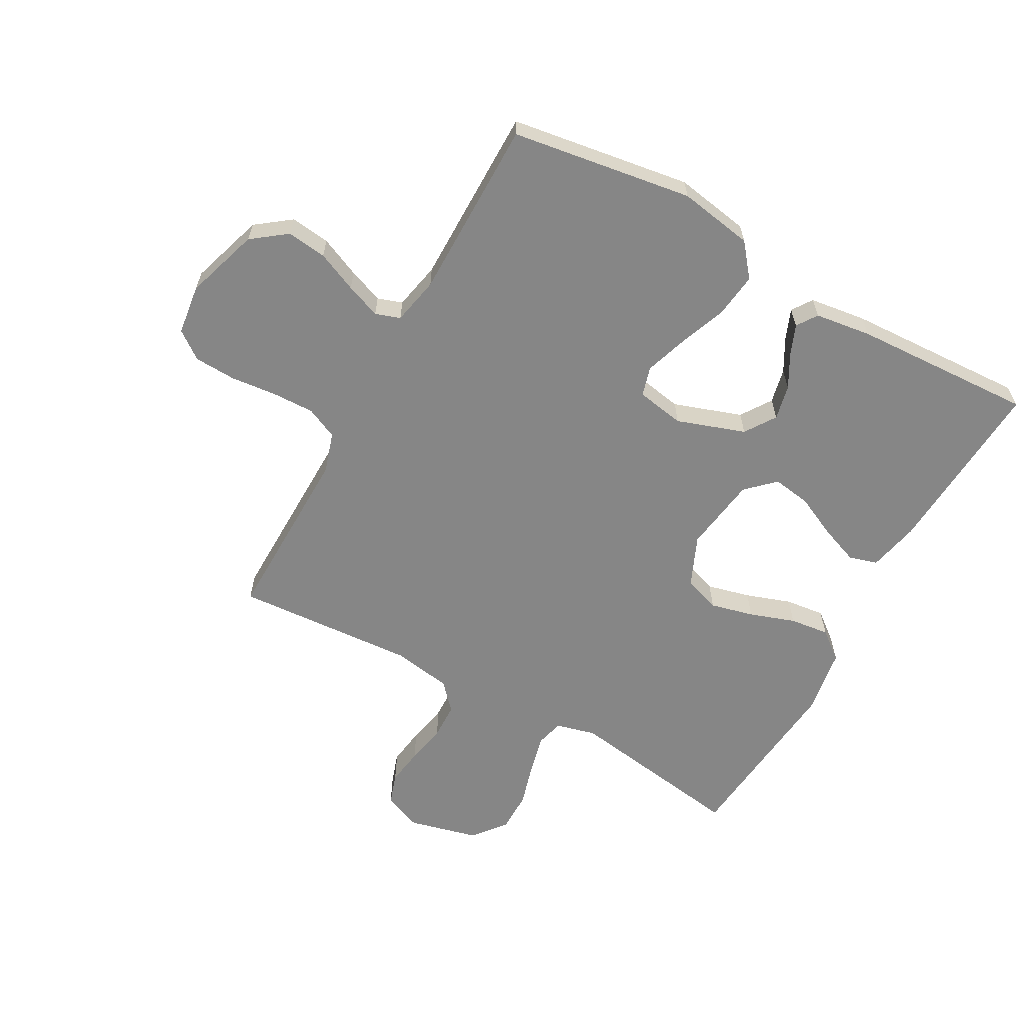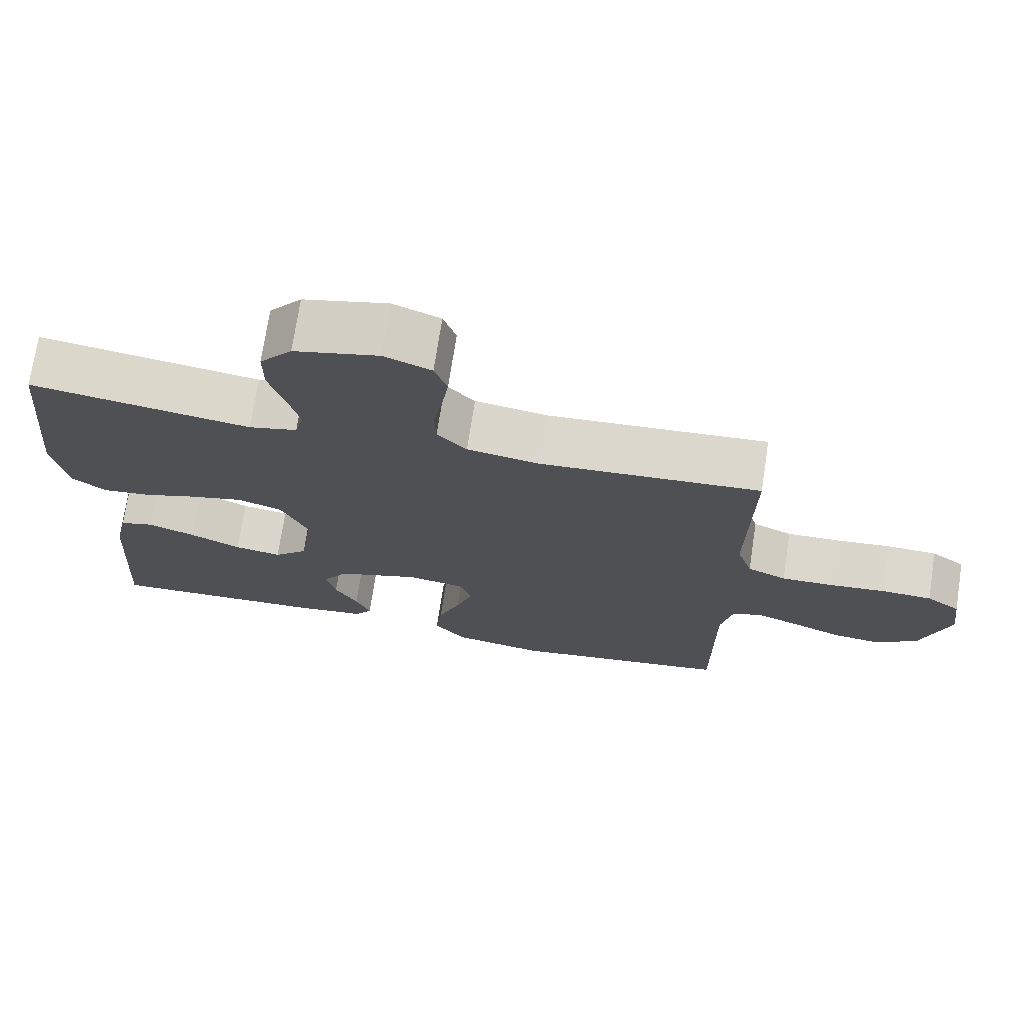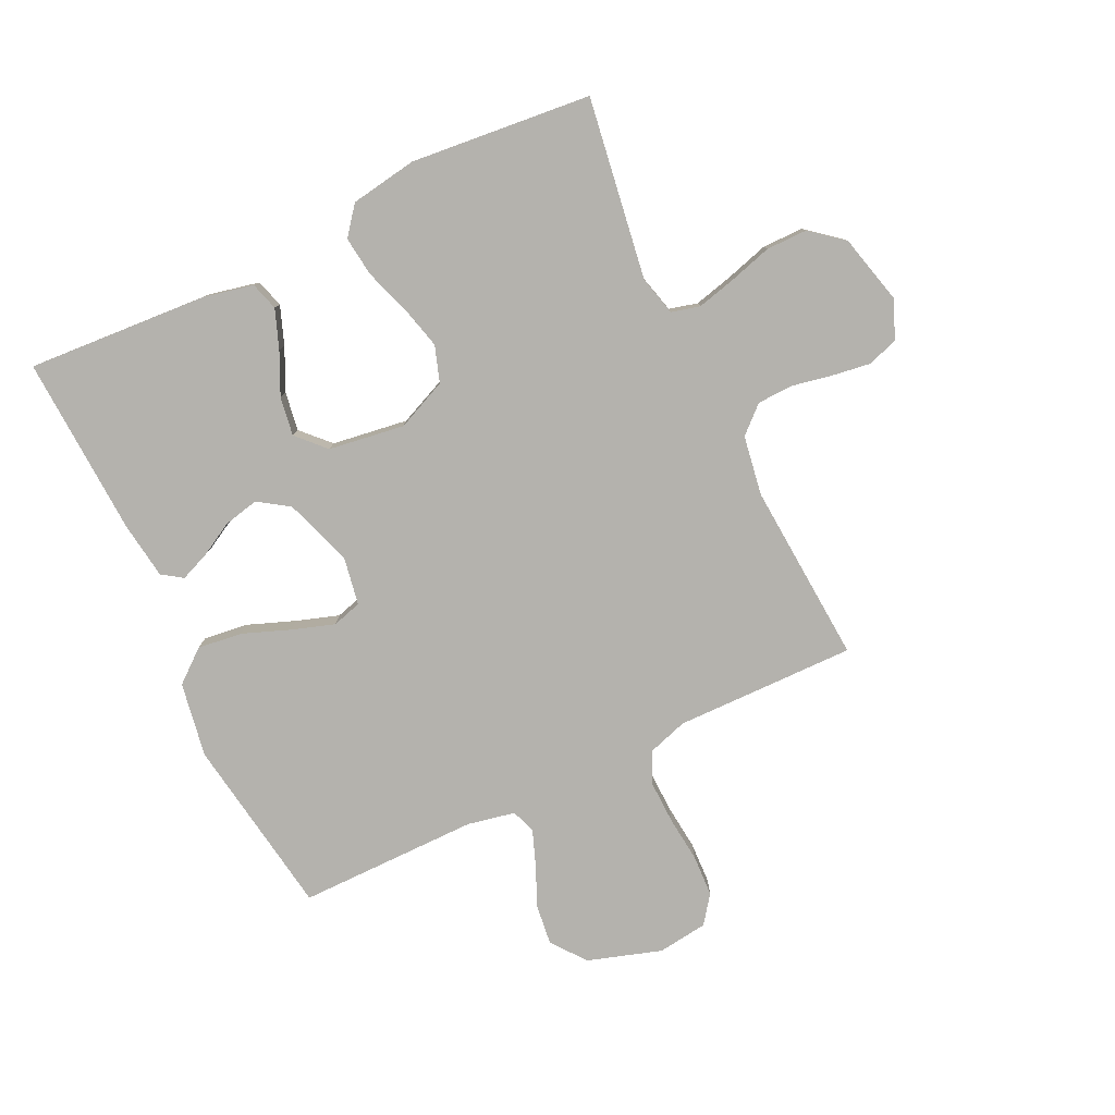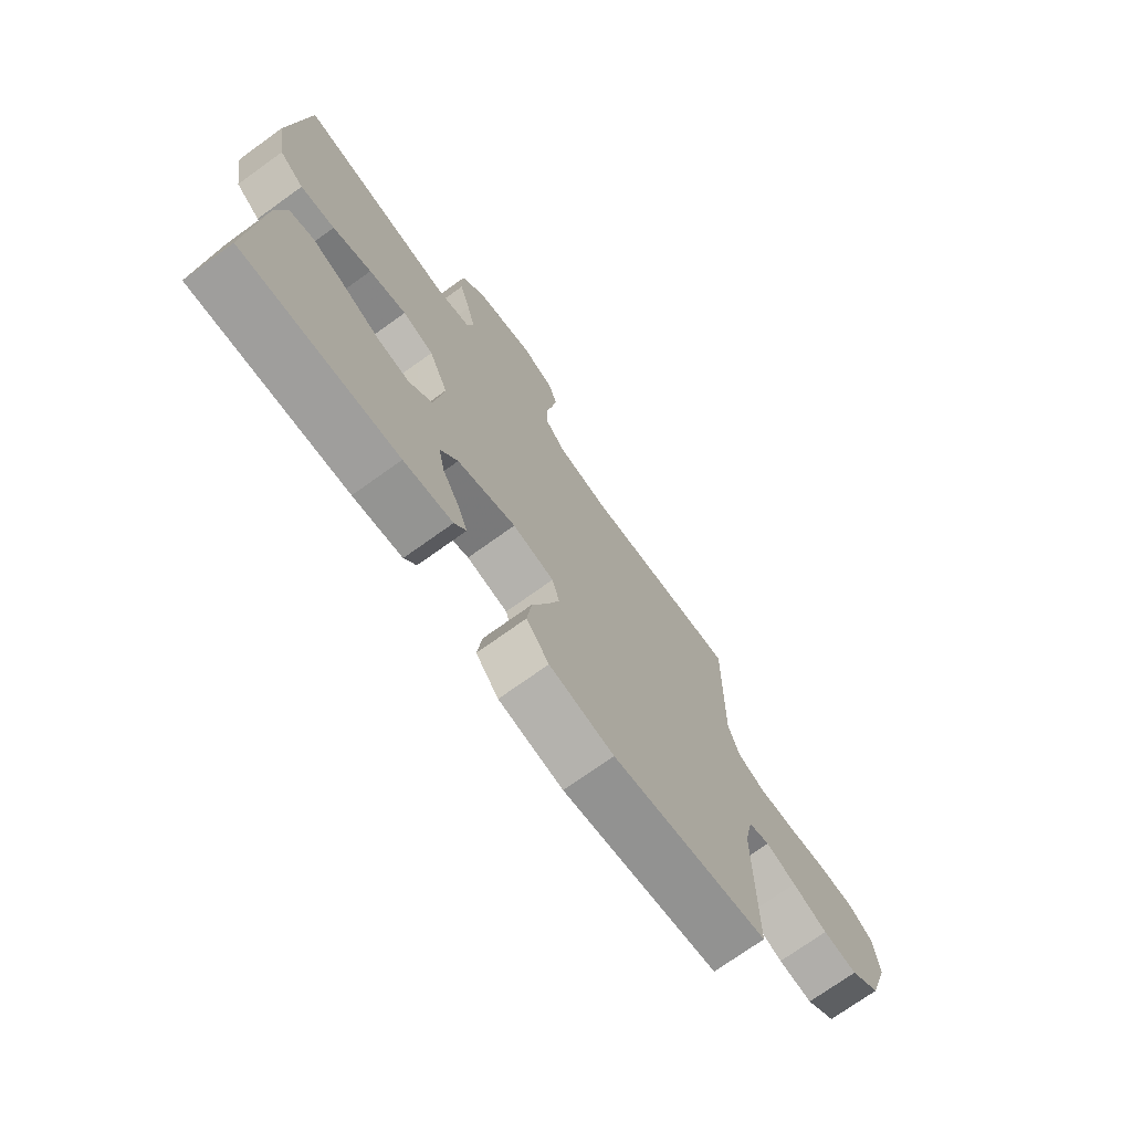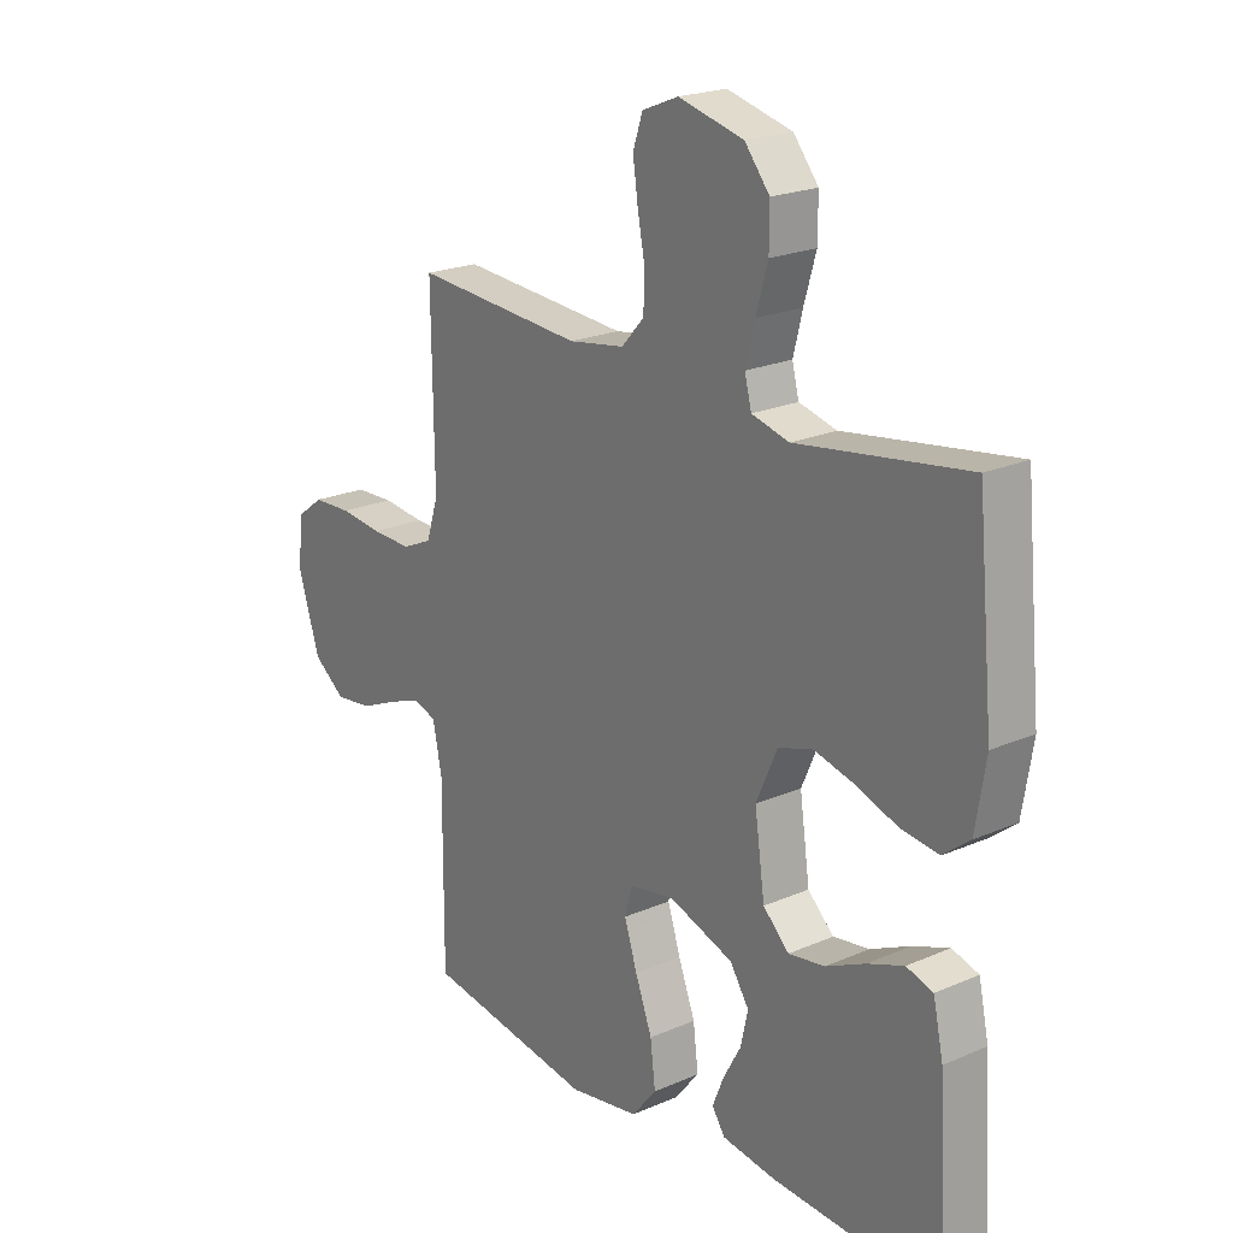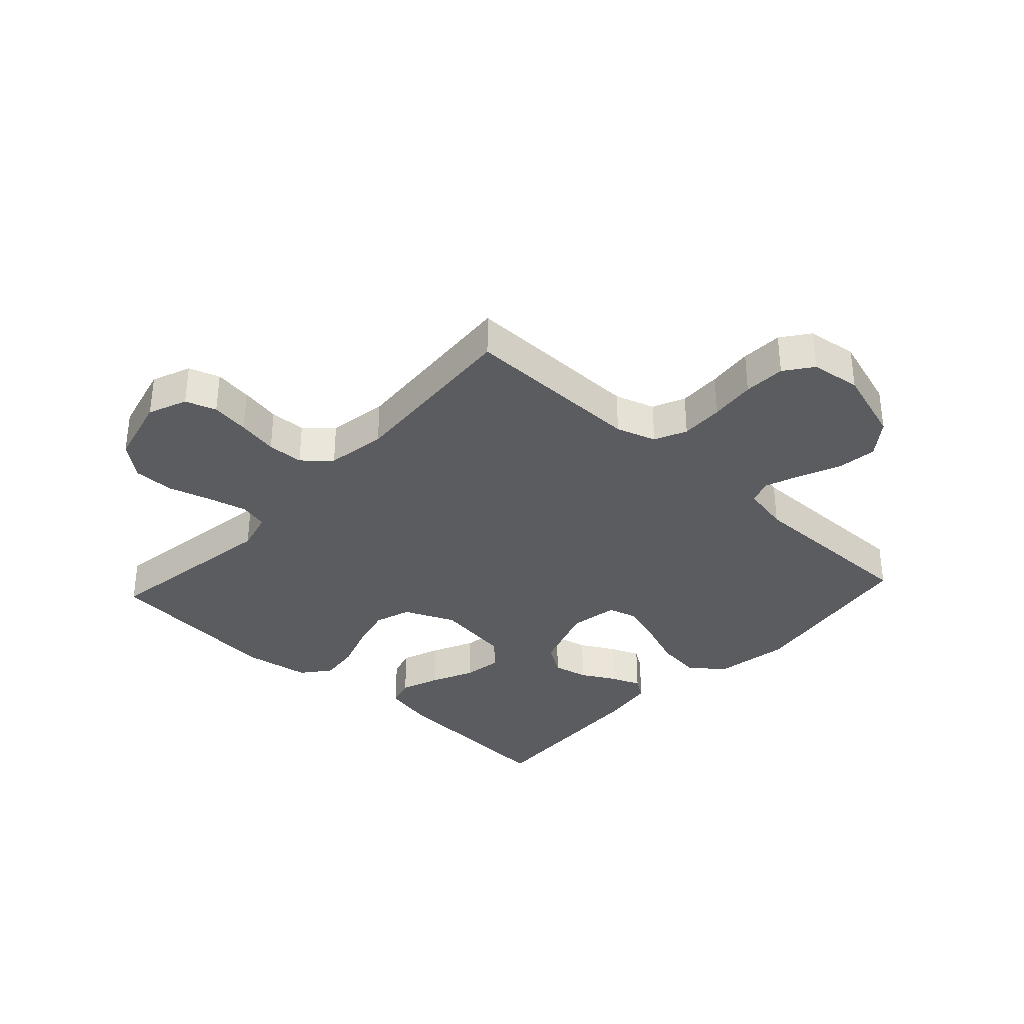
<metadata>
{"format":"obj","ext":"obj","renderer":"f3d","projection":"perspective","resolution":1024,"background":"white","views":[{"elev":-62.1,"azim":150.9,"up":"+Y"},{"elev":72.6,"azim":8.7,"up":"+Z"},{"elev":-79.5,"azim":-64.5,"up":"+Y"},{"elev":-73.0,"azim":-54.3,"up":"+Z"},{"elev":21.4,"azim":-127.7,"up":"+Z"},{"elev":-34.6,"azim":47.3,"up":"+Y"}]}
</metadata>
<code>
v 0.5 0.07 -0.5
v 0.2 0.07 -0.546
v 0.076 0.07 -0.525
v 0.032 0.07 -0.471
v 0.041 0.07 -0.397
v 0.071 0.07 -0.318
v 0.094 0.07 -0.248
v 0.08 0.07 -0.199
v 0 0.07 -0.185
v -0.113 0.07 -0.224
v -0.147 0.07 -0.275
v -0.134 0.07 -0.333
v -0.103 0.07 -0.389
v -0.083 0.07 -0.438
v -0.106 0.07 -0.472
v -0.2 0.07 -0.485
v -0.5 0.07 -0.5
v -0.481 0.07 -0.2
v -0.463 0.07 -0.117
v -0.416 0.07 -0.103
v -0.352 0.07 -0.127
v -0.282 0.07 -0.16
v -0.218 0.07 -0.17
v -0.172 0.07 -0.126
v -0.154 0.07 0
v -0.191 0.07 0.084
v -0.251 0.07 0.104
v -0.323 0.07 0.086
v -0.398 0.07 0.06
v -0.464 0.07 0.052
v -0.511 0.07 0.089
v -0.529 0.07 0.2
v -0.5 0.07 0.5
v -0.2 0.07 0.455
v -0.134 0.07 0.472
v -0.122 0.07 0.519
v -0.138 0.07 0.583
v -0.159 0.07 0.655
v -0.159 0.07 0.723
v -0.115 0.07 0.777
v 0 0.07 0.806
v 0.064 0.07 0.78
v 0.081 0.07 0.729
v 0.072 0.07 0.666
v 0.059 0.07 0.599
v 0.061 0.07 0.539
v 0.101 0.07 0.495
v 0.2 0.07 0.479
v 0.5 0.07 0.5
v 0.496 0.07 0.2
v 0.517 0.07 0.134
v 0.57 0.07 0.11
v 0.641 0.07 0.112
v 0.717 0.07 0.12
v 0.786 0.07 0.117
v 0.832 0.07 0.083
v 0.843 0.07 0
v 0.804 0.07 -0.123
v 0.747 0.07 -0.166
v 0.681 0.07 -0.158
v 0.614 0.07 -0.129
v 0.556 0.07 -0.107
v 0.515 0.07 -0.121
v 0.499 0.07 -0.2
v 0.5 0 -0.5
v 0.2 0 -0.546
v 0.076 0 -0.525
v 0.032 0 -0.471
v 0.041 0 -0.397
v 0.071 0 -0.318
v 0.094 0 -0.248
v 0.08 0 -0.199
v 0 0 -0.185
v -0.113 0 -0.224
v -0.147 0 -0.275
v -0.134 0 -0.333
v -0.103 0 -0.389
v -0.083 0 -0.438
v -0.106 0 -0.472
v -0.2 0 -0.485
v -0.5 0 -0.5
v -0.481 0 -0.2
v -0.463 0 -0.117
v -0.416 0 -0.103
v -0.352 0 -0.127
v -0.282 0 -0.16
v -0.218 0 -0.17
v -0.172 0 -0.126
v -0.154 0 0
v -0.191 0 0.084
v -0.251 0 0.104
v -0.323 0 0.086
v -0.398 0 0.06
v -0.464 0 0.052
v -0.511 0 0.089
v -0.529 0 0.2
v -0.5 0 0.5
v -0.2 0 0.455
v -0.134 0 0.472
v -0.122 0 0.519
v -0.138 0 0.583
v -0.159 0 0.655
v -0.159 0 0.723
v -0.115 0 0.777
v 0 0 0.806
v 0.064 0 0.78
v 0.081 0 0.729
v 0.072 0 0.666
v 0.059 0 0.599
v 0.061 0 0.539
v 0.101 0 0.495
v 0.2 0 0.479
v 0.5 0 0.5
v 0.496 0 0.2
v 0.517 0 0.134
v 0.57 0 0.11
v 0.641 0 0.112
v 0.717 0 0.12
v 0.786 0 0.117
v 0.832 0 0.083
v 0.843 0 0
v 0.804 0 -0.123
v 0.747 0 -0.166
v 0.681 0 -0.158
v 0.614 0 -0.129
v 0.556 0 -0.107
v 0.515 0 -0.121
v 0.499 0 -0.2
f 58 59 60 61
f 58 61 62
f 57 58 62
f 56 57 62 63
f 53 54 55 56
f 52 53 56 63
f 48 49 50
f 47 48 50 51
f 42 43 44 45
f 40 41 42 45
f 40 45 46
f 37 38 39 40
f 36 37 40 46
f 35 36 46 47
f 31 32 33 34
f 28 29 30 31
f 27 28 31 34
f 26 27 34 35
f 19 20 21 22
f 17 18 19 22
f 17 22 23
f 16 17 23 24
f 12 13 14 15
f 11 12 15 16
f 3 4 5 6
f 3 6 7
f 64 1 2 3
f 63 64 3 7
f 51 52 63 7
f 25 26 35 47
f 11 16 24 25
f 10 11 25 47
f 9 10 47 51
f 51 7 8
f 8 9 51
f 125 124 123 122
f 126 125 122
f 126 122 121
f 127 126 121 120
f 120 119 118 117
f 127 120 117 116
f 114 113 112
f 115 114 112 111
f 109 108 107 106
f 109 106 105 104
f 110 109 104
f 104 103 102 101
f 110 104 101 100
f 111 110 100 99
f 98 97 96 95
f 95 94 93 92
f 98 95 92 91
f 99 98 91 90
f 86 85 84 83
f 86 83 82 81
f 87 86 81
f 88 87 81 80
f 79 78 77 76
f 80 79 76 75
f 70 69 68 67
f 71 70 67
f 67 66 65 128
f 71 67 128 127
f 71 127 116 115
f 111 99 90 89
f 89 88 80 75
f 111 89 75 74
f 115 111 74 73
f 72 71 115
f 115 73 72
f 1 65 66 2
f 2 66 67 3
f 3 67 68 4
f 4 68 69 5
f 5 69 70 6
f 6 70 71 7
f 7 71 72 8
f 8 72 73 9
f 9 73 74 10
f 10 74 75 11
f 11 75 76 12
f 12 76 77 13
f 13 77 78 14
f 14 78 79 15
f 15 79 80 16
f 16 80 81 17
f 17 81 82 18
f 18 82 83 19
f 19 83 84 20
f 20 84 85 21
f 21 85 86 22
f 22 86 87 23
f 23 87 88 24
f 24 88 89 25
f 25 89 90 26
f 26 90 91 27
f 27 91 92 28
f 28 92 93 29
f 29 93 94 30
f 30 94 95 31
f 31 95 96 32
f 32 96 97 33
f 33 97 98 34
f 34 98 99 35
f 35 99 100 36
f 36 100 101 37
f 37 101 102 38
f 38 102 103 39
f 39 103 104 40
f 40 104 105 41
f 41 105 106 42
f 42 106 107 43
f 43 107 108 44
f 44 108 109 45
f 45 109 110 46
f 46 110 111 47
f 47 111 112 48
f 48 112 113 49
f 49 113 114 50
f 50 114 115 51
f 51 115 116 52
f 52 116 117 53
f 53 117 118 54
f 54 118 119 55
f 55 119 120 56
f 56 120 121 57
f 57 121 122 58
f 58 122 123 59
f 59 123 124 60
f 60 124 125 61
f 61 125 126 62
f 62 126 127 63
f 63 127 128 64
f 64 128 65 1

</code>
